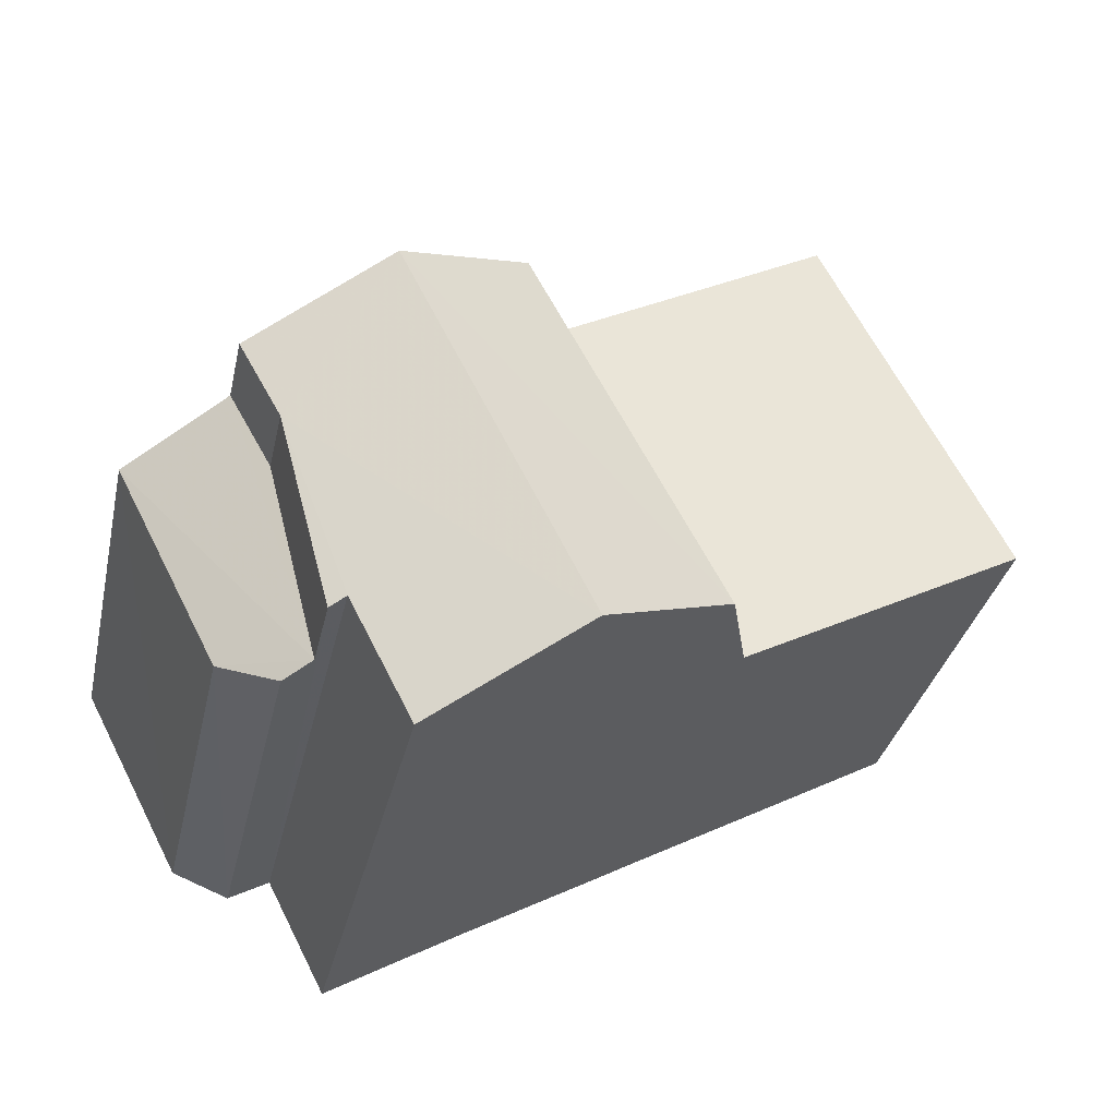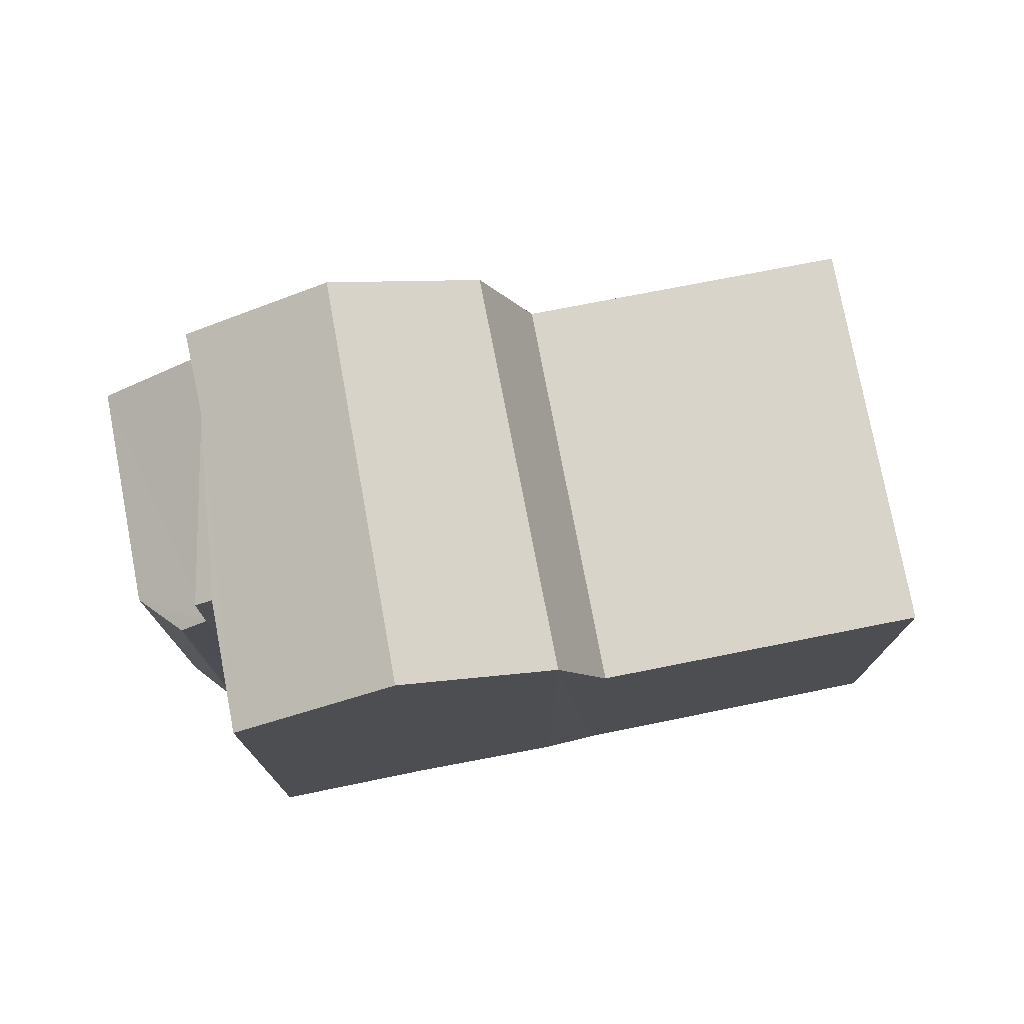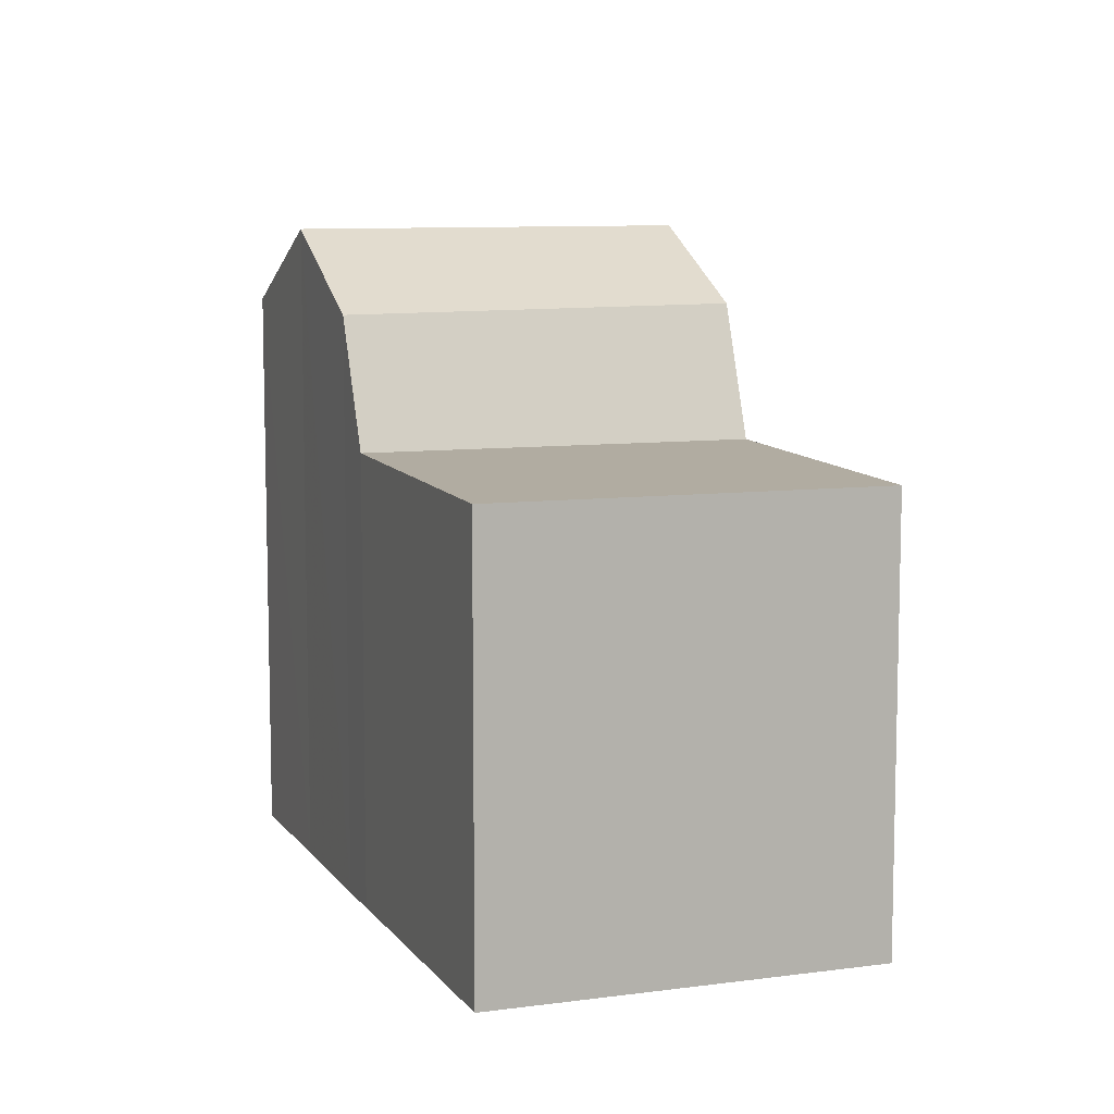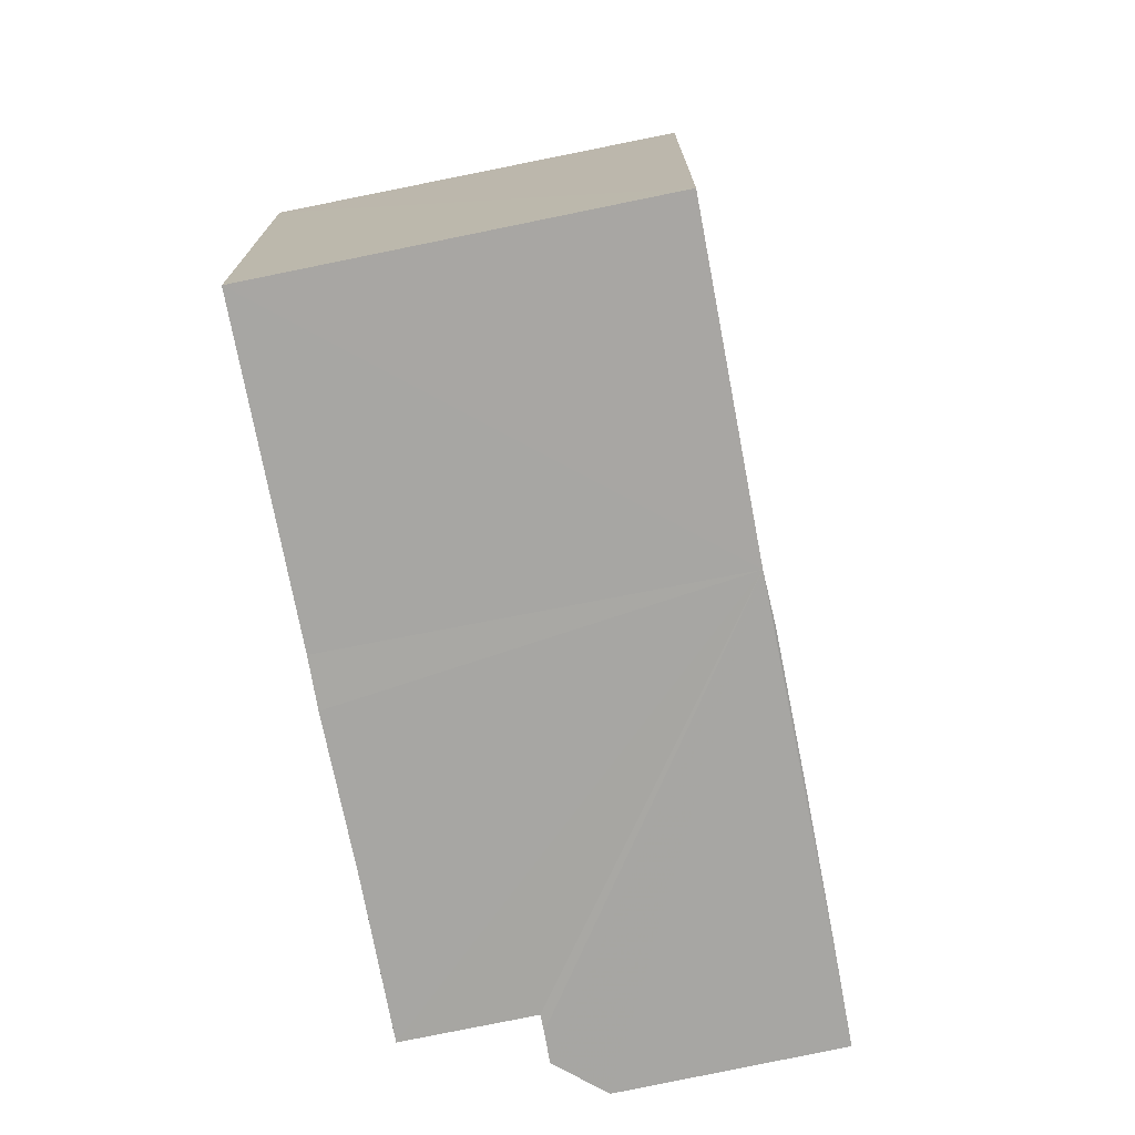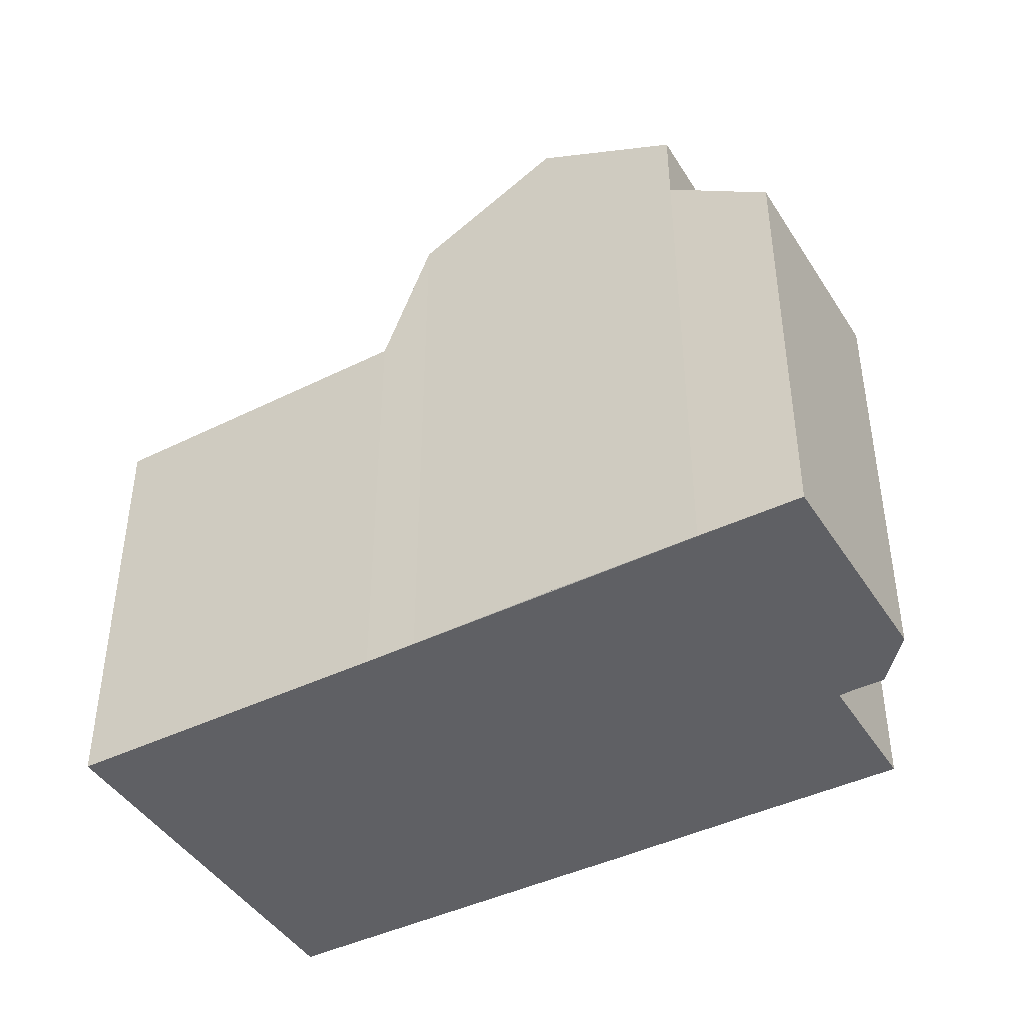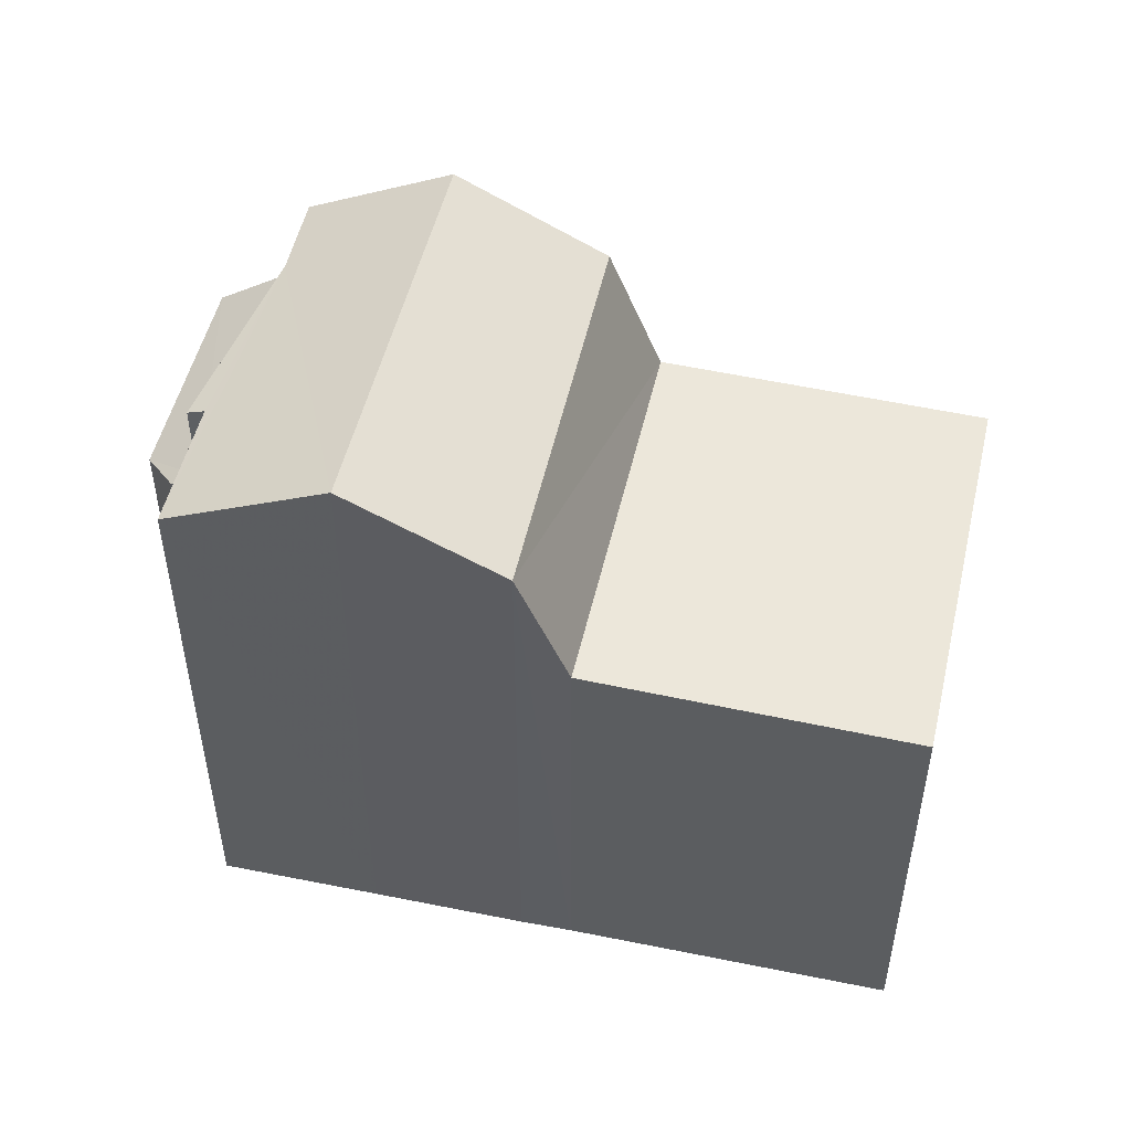
<metadata>
{"format":"obj","ext":"obj","renderer":"f3d","projection":"perspective","resolution":1024,"background":"white","views":[{"elev":-32.8,"azim":-12.2,"up":"+Y"},{"elev":76.6,"azim":17.0,"up":"+Z"},{"elev":8.9,"azim":97.9,"up":"+Z"},{"elev":-74.2,"azim":129.3,"up":"+Z"},{"elev":-44.2,"azim":-122.2,"up":"+Z"},{"elev":51.5,"azim":40.7,"up":"+Z"}]}
</metadata>
<code>
v 8.493e+04 4.467e+05 0.061
v 8.494e+04 4.467e+05 0.061
v 8.494e+04 4.467e+05 0.061
v 8.493e+04 4.467e+05 0.061
v 8.493e+04 4.467e+05 0.061
v 8.493e+04 4.467e+05 0.061
v 8.493e+04 4.467e+05 0.061
v 8.493e+04 4.467e+05 0.061
v 8.493e+04 4.467e+05 0.061
v 8.493e+04 4.467e+05 0.061
v 8.493e+04 4.467e+05 0.061
v 8.492e+04 4.467e+05 0.061
v 8.493e+04 4.467e+05 0.061
v 8.493e+04 4.467e+05 0.061
v 8.493e+04 4.467e+05 0.061
v 8.493e+04 4.467e+05 6.966
v 8.493e+04 4.467e+05 7.39
v 8.493e+04 4.467e+05 7.705
v 8.494e+04 4.467e+05 7.052
v 8.493e+04 4.467e+05 7.173
v 8.494e+04 4.467e+05 7.074
v 8.492e+04 4.467e+05 7.007
v 8.493e+04 4.467e+05 7.194
v 8.493e+04 4.467e+05 9.303
v 8.493e+04 4.467e+05 10.51
v 8.493e+04 4.467e+05 10.49
v 8.493e+04 4.467e+05 9.239
v 8.493e+04 4.467e+05 9.243
v 8.493e+04 4.467e+05 9.24
v 8.493e+04 4.467e+05 8.117
v 8.493e+04 4.467e+05 9.369
v 8.493e+04 4.467e+05 9.104
v 8.493e+04 4.467e+05 8.127
v 8.493e+04 4.467e+05 9.387
f 1 2 3 4 5 6 7 8 9 10 11 12 13 14 15
f 16 11 10 17
f 17 10 9 18
f 19 2 1 20
f 21 3 2 19
f 22 12 11 16
f 23 4 3 21
f 24 15 14 25
f 20 1 15 24
f 26 6 5 27
f 27 5 4 23
f 28 7 6 26
f 29 8 7 28
f 30 13 12 22
f 25 14 13 30 31
f 32 18 9 8 29
f 31 30 33 34
f 34 33 18 32
f 23 21 19 20
f 27 24 25 26
f 27 23 20 24
f 18 33 30 22 16 17
f 34 32 29 28 26 25 31

</code>
